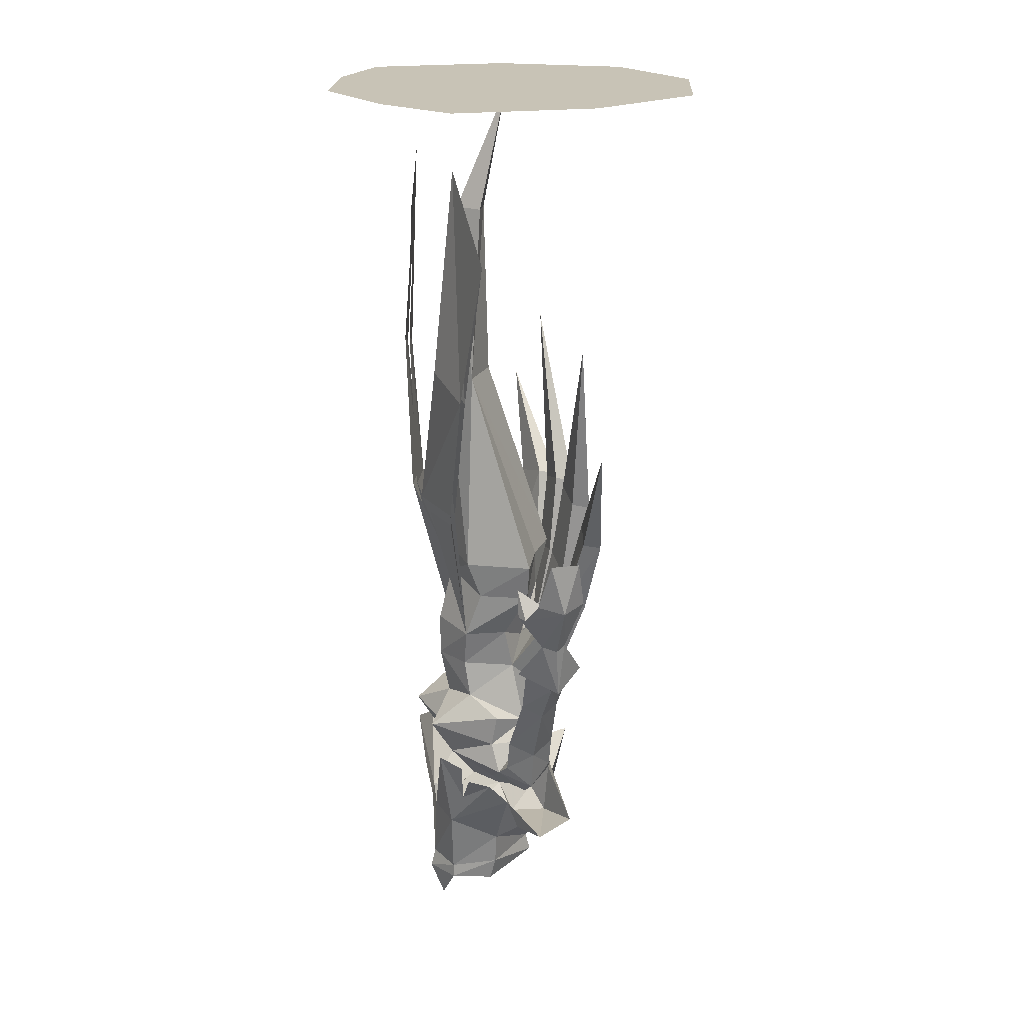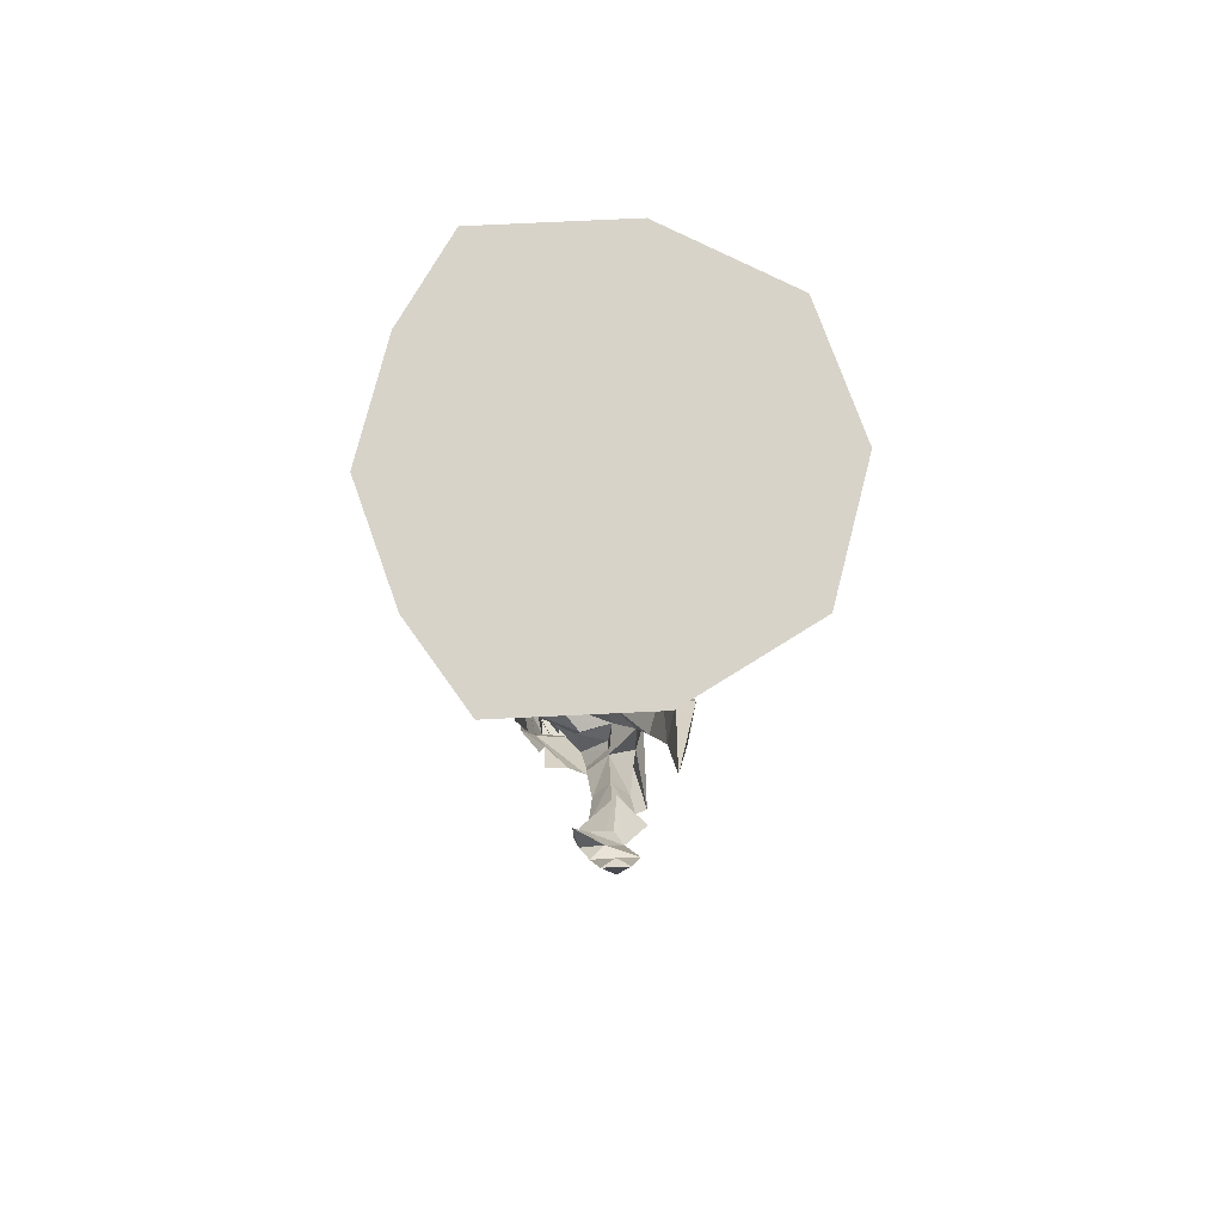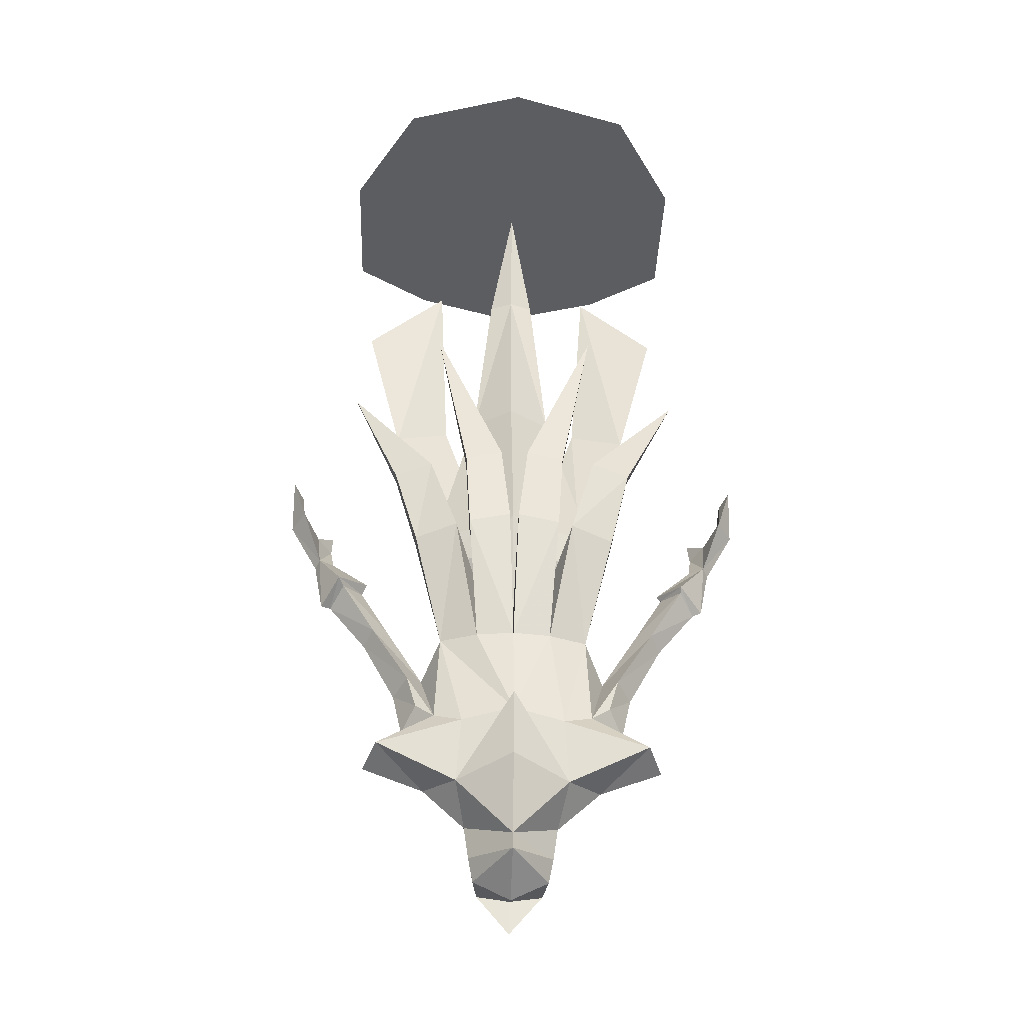
<metadata>
{"format":"obj","ext":"obj","renderer":"f3d","projection":"perspective","resolution":1024,"background":"white","views":[{"elev":19.5,"azim":-104.3,"up":"+Y"},{"elev":76.2,"azim":-92.7,"up":"+Y"},{"elev":-37.1,"azim":-2.2,"up":"+Y"}]}
</metadata>
<code>
v 0 0 0
v 0 0 0.3438
v -0.2031 0 0.2812
v -0.3125 0 0.08594
v -0.3125 0 -0.1484
v -0.1797 0 -0.2344
v 0 0 -0.2891
v 0.1797 0 -0.2344
v 0.3125 0 -0.1484
v 0.3125 0 0.08594
v 0.2031 0 0.2812
v -0.09375 -0.007812 0.125
v 0 -0.007812 0.1562
v 0 -0.007812 0.25
v -0.1484 -0.007812 0.2031
v -0.1406 -0.007812 0.03906
v -0.04688 -0.007812 0.007812
v -0.03125 -0.007812 0.04688
v 0 -0.007812 0.05469
v 0.09375 -0.007812 0.125
v 0.1484 -0.007812 0.2031
v -0.2266 -0.007812 0.0625
v -0.1406 -0.007812 -0.07031
v -0.04688 -0.007812 -0.02344
v 0 -0.007812 0
v 0.03125 -0.007812 0.04688
v 0.1406 -0.007812 0.03906
v 0.2266 -0.007812 0.0625
v -0.2266 -0.007812 -0.1094
v -0.07812 -0.007812 -0.1094
v -0.02344 -0.007812 -0.03906
v 0 -0.007812 -0.04688
v 0.02344 -0.007812 -0.03906
v 0.04688 -0.007812 -0.02344
v 0.04688 -0.007812 0.007812
v 0.1406 -0.007812 -0.07031
v 0.2266 -0.007812 -0.1094
v -0.1328 -0.007812 -0.1719
v 0 -0.007812 -0.1328
v 0 -0.007812 -0.2109
v 0.07812 -0.007812 -0.1094
v 0.1328 -0.007812 -0.1719
v 0.1094 -1.32 0
v 0.09375 -1.281 0.03906
v 0.1328 -1.312 0.05469
v 0.25 -1.305 0.01562
v 0.1641 -1.273 -0.02344
v 0.03906 -1.297 -0.007812
v 0.05469 -1.273 -0.02344
v 0.1406 -1.266 0.01562
v 0.1328 -1.227 0.0625
v 0.2266 -1.289 0.07812
v 0.1484 -1.336 0
v 0.07812 -1.391 -0.02344
v 0.07812 -1.344 -0.1094
v 0.1562 -1.227 -0.09375
v 0.09375 -1.203 -0.1328
v 0.03906 -1.273 -0.1328
v 0.01562 -1.336 -0.125
v 0.05469 -1.453 -0.1016
v 0 -1.445 -0.125
v 0 -1.477 -0.1328
v -0.05469 -1.453 -0.1016
v -0.07812 -1.344 -0.1094
v -0.01562 -1.336 -0.125
v -0.09375 -1.203 -0.1328
v -0.1094 -1.281 -0.09375
v -0.1328 -1.211 -0.1016
v -0.09375 -1.281 0.03906
v -0.1328 -1.312 0.05469
v -0.1328 -1.227 0.0625
v -0.1406 -1.266 0.01562
v -0.05469 -1.273 -0.02344
v -0.03906 -1.297 -0.007812
v -0.1094 -1.32 0
v -0.25 -1.305 0.01562
v -0.2266 -1.289 0.07812
v -0.08594 -1.242 0.07812
v -0.125 -1.078 0.0625
v -0.1562 -1.133 0.01562
v -0.1797 -1.148 0.05469
v -0.1641 -1.203 0.05469
v -0.1875 -1.234 0.01562
v -0.1328 -1.227 -0.03125
v -0.05469 -1.211 -0.1016
v 0 -1.289 -0.04688
v 0 -1.336 -0.1094
v -0.05469 -1.344 -0.07031
v 0 -1.461 -0.1094
v -0.05469 -1.469 -0.07031
v -0.1641 -1.273 -0.02344
v -0.1484 -1.336 0
v -0.09375 -1.344 0.05469
v 0 -1.227 0.09375
v -0.0625 -1.078 0.08594
v -0.1016 -0.8828 0.1406
v -0.1719 -0.8984 0.1172
v -0.1719 -0.8906 0.07812
v -0.07812 -1.039 0.007812
v -0.1016 -1.141 0.02344
v -0.1406 -1.164 0.01562
v -0.1641 -1.203 -0.02344
v -0.1797 -1.148 -0.02344
v -0.2422 -1.047 -0.01562
v -0.2188 -1.031 0.01562
v -0.2422 -1.047 0.04688
v -0.2578 -1.062 0.01562
v -0.2031 -1.164 0.01562
v -0.125 -1.172 0.01562
v -0.1094 -1.18 -0.03906
v -0.0625 -1.148 -0.1406
v 0 -1.164 -0.1172
v 0.05469 -1.211 -0.1016
v 0.05469 -1.344 -0.07031
v 0.05469 -1.469 -0.07031
v -0.07031 -1.094 -0.07031
v 0 -1.109 -0.09375
v 0.0625 -1.148 -0.1406
v 0.1094 -1.18 -0.03906
v 0.1328 -1.227 -0.03125
v 0.1875 -1.234 0.01562
v 0.1641 -1.203 0.05469
v 0.1797 -1.148 0.05469
v 0.1562 -1.133 0.01562
v 0.125 -1.078 0.0625
v 0.08594 -1.242 0.07812
v 0.0625 -1.078 0.08594
v 0 -1.078 0.09375
v -0.07812 -0.875 0.1406
v -0.04688 -0.9922 0.03125
v -0.1016 -0.875 0.1016
v -0.1484 -0.75 0.1172
v -0.1484 -0.7578 0.1484
v -0.2109 -0.7734 0.1328
v -0.2109 -0.7656 0.1016
v -0.08594 -0.9688 -0.007812
v -0.0625 -1.031 -0.07812
v -0.1172 -1.125 -0.03125
v -0.02344 -1.117 0.03906
v 0 -1.031 -0.1094
v -0.07812 -0.9688 -0.07812
v 0 -0.9609 -0.1094
v 0.07812 -0.9688 -0.07812
v 0.0625 -1.031 -0.07812
v 0.07031 -1.094 -0.07031
v 0.1172 -1.125 -0.03125
v 0.1016 -1.141 0.02344
v 0.125 -1.172 0.01562
v 0.1406 -1.164 0.01562
v 0.1641 -1.203 -0.02344
v 0.2031 -1.164 0.01562
v 0.2578 -1.062 0.01562
v 0.2422 -1.047 0.04688
v 0.2188 -1.031 0.01562
v 0.2422 -1.047 -0.01562
v 0.1797 -1.148 -0.02344
v 0.07812 -1.039 0.007812
v 0.1719 -0.8906 0.07812
v 0.1719 -0.8984 0.1172
v 0.1016 -0.8828 0.1406
v -0.125 -0.8906 0.02344
v -0.09375 -0.8906 -0.05469
v 0 -0.8672 -0.08594
v 0.09375 -0.8906 -0.05469
v 0.125 -0.8906 0.02344
v 0.08594 -0.9688 -0.007812
v 0 -1.031 0.0625
v 0 -0.9766 0.03906
v -0.07812 -0.8672 0.1016
v -0.007812 -0.8516 0.1016
v -0.007812 -0.8594 0.1406
v 0.007812 -0.8594 0.1406
v 0.007812 -0.8516 0.1016
v 0.07812 -0.8672 0.1016
v 0.04688 -0.9922 0.03125
v 0 -0.9062 0.07031
v -0.0625 -0.8906 0.05469
v -0.0625 -0.8281 0.05469
v -0.1406 -0.8281 0.02344
v -0.09375 -0.8281 -0.07812
v -0.01562 -0.8125 -0.09375
v 0.01562 -0.8125 -0.1016
v 0.09375 -0.8281 -0.07812
v 0.1406 -0.8281 0.02344
v 0.0625 -0.8281 0.05469
v 0.0625 -0.8906 0.05469
v 0.1016 -0.875 0.1016
v 0.1406 -0.7422 0.1172
v 0.2031 -0.7578 0.1016
v 0.2031 -0.7656 0.1328
v 0.1406 -0.75 0.1484
v 0.07812 -0.875 0.1406
v 0.08594 -0.7422 0.1484
v 0.02344 -0.7266 0.1484
v 0.02344 -0.7188 0.1172
v 0.08594 -0.7344 0.1172
v 0.02344 -1.117 0.03906
v -0.02344 -0.7266 0.1484
v -0.08594 -0.7422 0.1484
v -0.2891 -0.5859 0.1094
v -0.1406 -0.4375 0.1172
v -0.08594 -0.7344 0.1172
v -0.02344 -0.7188 0.1172
v 0.2891 -0.5859 0.1094
v 0.1406 -0.4375 0.1172
v 0.07031 -1.445 -0.02344
v 0.09375 -1.344 0.05469
v 0 -1.219 0.1328
v 0 -1.32 0.1094
v 0 -1.438 0.05469
v 0 -1.469 0.0625
v 0.0625 -1.484 -0.03125
v 0.05469 -1.477 -0.1016
v 0 -1.539 -0.1094
v -0.05469 -1.477 -0.1016
v -0.07031 -1.445 -0.02344
v -0.07812 -1.391 -0.02344
v -0.1562 -1.242 -0.05469
v -0.1562 -1.227 -0.09375
v 0 -1.516 -0.03125
v 0 -1.484 -0.1016
v -0.0625 -1.484 -0.03125
v 0.03125 -1.438 -0.1016
v 0.007812 -1.422 -0.1172
v 0.03125 -1.414 -0.1016
v 0.0625 -1.43 -0.08594
v -0.007812 -0.4844 -0.09375
v -0.07031 -0.4922 -0.0625
v 0 -0.2031 -0.07031
v 0.007812 -0.4844 -0.09375
v 0 -0.8281 0.09375
v 0 -0.4922 -0.01562
v 0 -0.2031 -0.02344
v -0.03906 -0.2031 -0.03906
v 0 -0.007812 0.01562
v 0.03906 -0.2031 -0.03906
v 0.07031 -0.4922 -0.0625
v -0.375 -0.8047 -0.02344
v -0.3828 -0.7422 0.01562
v -0.375 -0.8047 0.05469
v -0.3516 -0.8203 0
v -0.3516 -0.8359 -0.03906
v -0.3984 -0.8125 0.01562
v -0.3984 -0.7266 -0.007812
v -0.3984 -0.7266 0.03906
v -0.3438 -0.8906 0.03125
v -0.3281 -0.8359 -0.02344
v -0.3281 -0.7891 -0.04688
v -0.3359 -0.8359 -0.04688
v -0.3438 -0.8906 -0.007812
v -0.3516 -0.8984 0.01562
v -0.3359 -0.9844 0.02344
v -0.3047 -0.9531 0.07031
v -0.2578 -0.9375 0.02344
v -0.3203 -0.8906 0.01562
v -0.3047 -0.9531 -0.03906
v 0.375 -0.8047 -0.02344
v 0.375 -0.8047 0.05469
v 0.3828 -0.7422 0.01562
v 0.3984 -0.7266 -0.007812
v 0.3984 -0.8125 0.01562
v 0.3516 -0.8359 -0.03906
v 0.3516 -0.8203 0
v 0.3438 -0.8906 0.03125
v 0.3984 -0.7266 0.03906
v 0.3438 -0.8906 -0.007812
v 0.3359 -0.8359 -0.04688
v 0.3516 -0.8984 0.01562
v 0.3359 -0.9766 0.01562
v 0.2969 -0.9531 -0.03125
v 0.2578 -0.9453 0.01562
v 0.3203 -0.8906 0.01562
v 0.3281 -0.8359 -0.02344
v 0.3281 -0.7891 -0.04688
v 0.2969 -0.9531 0.0625
v -0.2969 -0.9609 -0.02344
v -0.2656 -0.9531 0.01562
v -0.2969 -0.9609 0.05469
v -0.3203 -0.9844 0.01562
v 0.2969 -0.9609 -0.02344
v 0.3203 -0.9844 0.01562
v 0.2656 -0.9531 0.01562
v 0.2969 -0.9609 0.05469
v -0.03125 -1.438 -0.1016
v -0.03125 -1.414 -0.1016
v -0.007812 -1.422 -0.1172
v -0.0625 -1.43 -0.08594
v -0.1328 -0.7188 -0.1172
v -0.03906 -0.7109 -0.1484
v -0.2188 -0.4922 -0.1172
v -0.125 -0.4609 -0.1406
v -0.1406 -0.1172 -0.1094
v -0.2812 -0.25 -0.09375
v -0.2188 -0.4922 -0.1094
v -0.125 -0.4609 -0.1328
v -0.1328 -0.7188 -0.1094
v -0.03906 -0.7109 -0.1406
v 0.03906 -0.7109 -0.1484
v 0.1328 -0.7188 -0.1172
v 0.125 -0.4609 -0.1406
v 0.2188 -0.4922 -0.1172
v 0.1484 -0.125 -0.1094
v 0.2812 -0.25 -0.09375
v 0.2188 -0.4922 -0.1094
v 0.125 -0.4609 -0.1328
v 0.1328 -0.7188 -0.1094
v 0.03906 -0.7109 -0.1406
f 1 2 3
f 1 3 4
f 1 4 5
f 1 5 6
f 1 6 7
f 1 7 8
f 1 8 9
f 1 9 10
f 1 10 11
f 1 11 2
f 12 13 14
f 12 14 15
f 12 15 16
f 12 16 17
f 12 17 18
f 12 18 13
f 13 18 19
f 13 19 20
f 13 20 21
f 13 21 14
f 16 15 22
f 16 22 23
f 16 23 24
f 16 24 17
f 17 24 25
f 17 25 18
f 18 25 19
f 19 25 26
f 19 26 20
f 20 26 27
f 20 27 28
f 20 28 21
f 23 22 29
f 23 29 30
f 23 30 31
f 23 31 24
f 24 31 25
f 25 31 32
f 25 32 33
f 25 33 34
f 25 34 35
f 25 35 26
f 26 35 27
f 27 35 36
f 27 36 37
f 27 37 28
f 30 29 38
f 30 38 39
f 30 39 32
f 30 32 31
f 39 38 40
f 39 40 41
f 39 41 33
f 39 33 32
f 36 41 42
f 36 42 37
f 41 40 42
f 35 34 36
f 36 34 41
f 41 34 33
f 43 44 45
f 43 45 46
f 43 46 47
f 43 47 48
f 43 48 44
f 44 51 45
f 45 51 52
f 45 52 46
f 46 52 53
f 46 53 47
f 66 67 68
f 69 70 71
f 69 74 75
f 69 75 70
f 70 75 76
f 70 76 77
f 70 77 71
f 75 74 91
f 75 91 76
f 76 91 92
f 76 92 77
f 67 218 219
f 212 211 220
f 212 220 221
f 212 221 213
f 215 221 222
f 222 220 211
f 220 222 221
f 44 48 49
f 47 53 54
f 47 54 55
f 47 55 56
f 56 55 57
f 57 55 58
f 58 55 59
f 59 55 60
f 59 60 61
f 61 63 64
f 61 64 65
f 65 64 66
f 66 64 67
f 69 73 74
f 71 77 78
f 77 92 93
f 77 93 78
f 78 93 94
f 79 100 80
f 51 124 125
f 124 147 125
f 167 168 130
f 167 175 168
f 54 206 60
f 54 60 55
f 207 54 53
f 207 53 52
f 207 52 126
f 207 126 94
f 63 216 217
f 63 217 64
f 64 217 91
f 64 91 218
f 64 218 67
f 52 51 126
f 217 93 92
f 217 92 91
f 44 49 50
f 61 60 62
f 61 62 63
f 69 72 73
f 71 80 81
f 72 84 73
f 73 84 85
f 73 85 86
f 73 86 74
f 74 86 87
f 74 87 88
f 88 87 89
f 88 89 90
f 84 110 85
f 85 110 111
f 85 111 112
f 85 113 86
f 86 113 49
f 86 49 48
f 86 48 114
f 86 114 87
f 87 114 115
f 87 115 89
f 111 116 117
f 111 117 112
f 112 117 118
f 112 118 113
f 113 118 119
f 113 119 120
f 113 120 49
f 49 120 50
f 51 123 124
f 51 126 44
f 44 126 94
f 99 130 136
f 99 136 137
f 100 138 110
f 100 110 109
f 100 109 139
f 111 138 116
f 138 111 110
f 140 137 141
f 140 141 142
f 140 142 143
f 140 143 144
f 117 145 118
f 118 145 146
f 118 146 119
f 119 146 147
f 119 147 148
f 137 136 141
f 141 136 161
f 141 161 162
f 141 162 163
f 141 163 142
f 142 163 143
f 143 163 164
f 143 164 165
f 143 165 166
f 143 166 144
f 144 166 157
f 168 175 176
f 168 176 130
f 130 176 177
f 130 177 136
f 136 177 161
f 161 177 178
f 161 178 179
f 161 179 162
f 162 179 180
f 162 180 163
f 163 180 181
f 163 182 183
f 163 183 164
f 164 183 184
f 164 184 165
f 165 184 185
f 165 185 186
f 165 186 166
f 166 186 175
f 166 175 157
f 148 147 197
f 94 78 69
f 69 78 71
f 206 210 211
f 206 211 212
f 206 212 213
f 206 213 60
f 60 213 62
f 62 213 214
f 62 214 215
f 62 215 63
f 63 215 216
f 213 221 214
f 214 221 215
f 215 222 216
f 216 222 211
f 216 211 210
f 227 181 180
f 227 180 228
f 227 228 229
f 180 179 228
f 228 179 178
f 228 178 231
f 228 231 232
f 228 232 233
f 228 233 234
f 228 234 229
f 229 234 235
f 229 235 236
f 229 236 237
f 229 237 230
f 230 237 183
f 230 183 182
f 234 233 235
f 235 233 236
f 236 233 237
f 237 233 232
f 237 232 231
f 237 231 185
f 237 185 184
f 237 184 183
f 231 178 177
f 231 177 176
f 231 176 186
f 231 186 185
f 175 186 176
f 238 242 243
f 238 243 244
f 240 245 243
f 240 243 246
f 240 246 241
f 241 246 247
f 241 247 248
f 241 248 242
f 242 248 249
f 242 249 250
f 242 250 243
f 243 250 251
f 243 251 246
f 245 244 243
f 257 259 260
f 257 260 261
f 257 261 262
f 258 263 264
f 258 264 261
f 258 261 265
f 258 265 259
f 260 265 261
f 266 267 262
f 266 262 261
f 266 261 268
f 267 274 262
f 262 274 263
f 263 274 273
f 263 273 264
f 264 268 261
f 276 279 256
f 276 256 277
f 277 256 254
f 277 254 253
f 277 253 278
f 278 253 279
f 279 253 252
f 279 252 256
f 280 282 270
f 280 270 281
f 281 270 269
f 281 269 275
f 281 275 283
f 282 283 275
f 282 275 271
f 282 271 270
f 163 141 288
f 163 288 289
f 289 288 290
f 289 290 291
f 291 290 292
f 292 290 293
f 292 293 294
f 292 294 295
f 295 294 296
f 295 296 297
f 297 296 141
f 297 141 163
f 143 163 298
f 143 298 299
f 299 298 300
f 299 300 301
f 301 300 302
f 301 302 303
f 303 302 304
f 304 302 305
f 304 305 306
f 306 305 307
f 306 307 143
f 143 307 163
f 44 50 51
f 69 71 72
f 71 82 83
f 71 83 72
f 72 83 84
f 81 106 107
f 81 107 108
f 81 108 82
f 82 108 83
f 83 108 102
f 83 102 84
f 50 120 121
f 50 121 51
f 51 121 122
f 120 150 121
f 121 150 151
f 121 151 122
f 122 151 123
f 123 151 152
f 123 152 153
f 106 278 279
f 106 279 107
f 107 279 104
f 107 104 103
f 107 103 108
f 108 103 102
f 104 279 276
f 155 280 281
f 155 281 152
f 155 152 156
f 156 152 151
f 156 151 150
f 281 283 153
f 281 153 152
f 71 78 79
f 78 94 79
f 79 94 95
f 79 95 96
f 79 96 97
f 79 97 98
f 79 98 99
f 51 125 126
f 94 126 127
f 94 127 128
f 94 128 95
f 95 128 129
f 95 129 130
f 95 130 96
f 96 130 131
f 96 131 132
f 96 132 133
f 96 133 97
f 97 133 134
f 97 134 98
f 98 134 135
f 98 135 131
f 98 131 99
f 99 131 130
f 125 157 158
f 125 158 159
f 125 159 160
f 125 160 127
f 125 127 126
f 167 130 169
f 167 169 170
f 167 170 171
f 167 171 128
f 167 128 172
f 167 172 173
f 167 173 174
f 167 174 175
f 157 175 187
f 157 187 158
f 158 187 188
f 158 188 189
f 158 189 159
f 159 189 190
f 159 190 160
f 160 190 191
f 160 191 187
f 160 187 175
f 160 175 127
f 127 175 192
f 127 192 128
f 128 192 172
f 172 192 193
f 172 193 194
f 172 194 173
f 173 194 195
f 173 195 174
f 174 195 196
f 174 196 192
f 174 192 175
f 129 128 171
f 129 171 198
f 129 198 199
f 129 199 169
f 129 169 130
f 133 200 134
f 134 200 135
f 135 200 132
f 135 132 131
f 198 201 199
f 199 201 202
f 199 202 169
f 169 202 170
f 170 202 203
f 170 203 171
f 171 203 198
f 198 203 201
f 201 203 202
f 200 133 132
f 191 190 204
f 191 204 188
f 191 188 187
f 194 193 205
f 194 205 195
f 195 205 196
f 196 205 193
f 196 193 192
f 190 189 204
f 204 189 188
f 71 79 80
f 79 99 100
f 80 100 101
f 124 149 147
f 125 147 157
f 100 109 101
f 147 149 148
f 71 81 82
f 80 101 102
f 80 102 103
f 80 103 104
f 80 104 105
f 80 105 106
f 80 106 81
f 84 102 101
f 84 101 109
f 84 109 110
f 85 112 113
f 109 101 82
f 51 122 123
f 119 148 120
f 120 148 149
f 120 149 150
f 123 153 124
f 124 153 154
f 124 154 155
f 124 155 156
f 124 156 150
f 124 150 149
f 148 122 149
f 238 239 240
f 238 240 241
f 238 241 242
f 238 244 239
f 239 244 245
f 239 245 240
f 246 255 247
f 247 255 249
f 247 249 248
f 255 250 249
f 257 258 259
f 257 262 263
f 257 263 258
f 259 265 260
f 266 272 267
f 267 272 273
f 267 273 274
f 264 273 272
f 105 104 276
f 105 276 277
f 105 277 278
f 105 278 106
f 154 280 155
f 154 282 280
f 154 153 283
f 154 283 282
f 99 137 116
f 99 116 100
f 100 116 138
f 140 117 116
f 140 116 137
f 140 144 145
f 140 145 117
f 144 157 145
f 145 157 147
f 145 147 146
f 163 181 182
f 227 229 230
f 227 230 182
f 227 182 181
f 246 251 252
f 246 252 253
f 246 253 254
f 246 254 255
f 250 255 254
f 250 254 256
f 250 256 252
f 250 252 251
f 266 268 269
f 266 269 270
f 266 270 271
f 266 271 272
f 264 272 271
f 264 271 275
f 264 275 269
f 264 269 268
f 207 94 208
f 207 208 209
f 207 209 210
f 207 210 54
f 54 210 206
f 216 210 217
f 217 210 93
f 210 209 93
f 93 209 208
f 93 208 94
f 223 224 225
f 223 225 226
f 284 285 286
f 285 284 287

</code>
